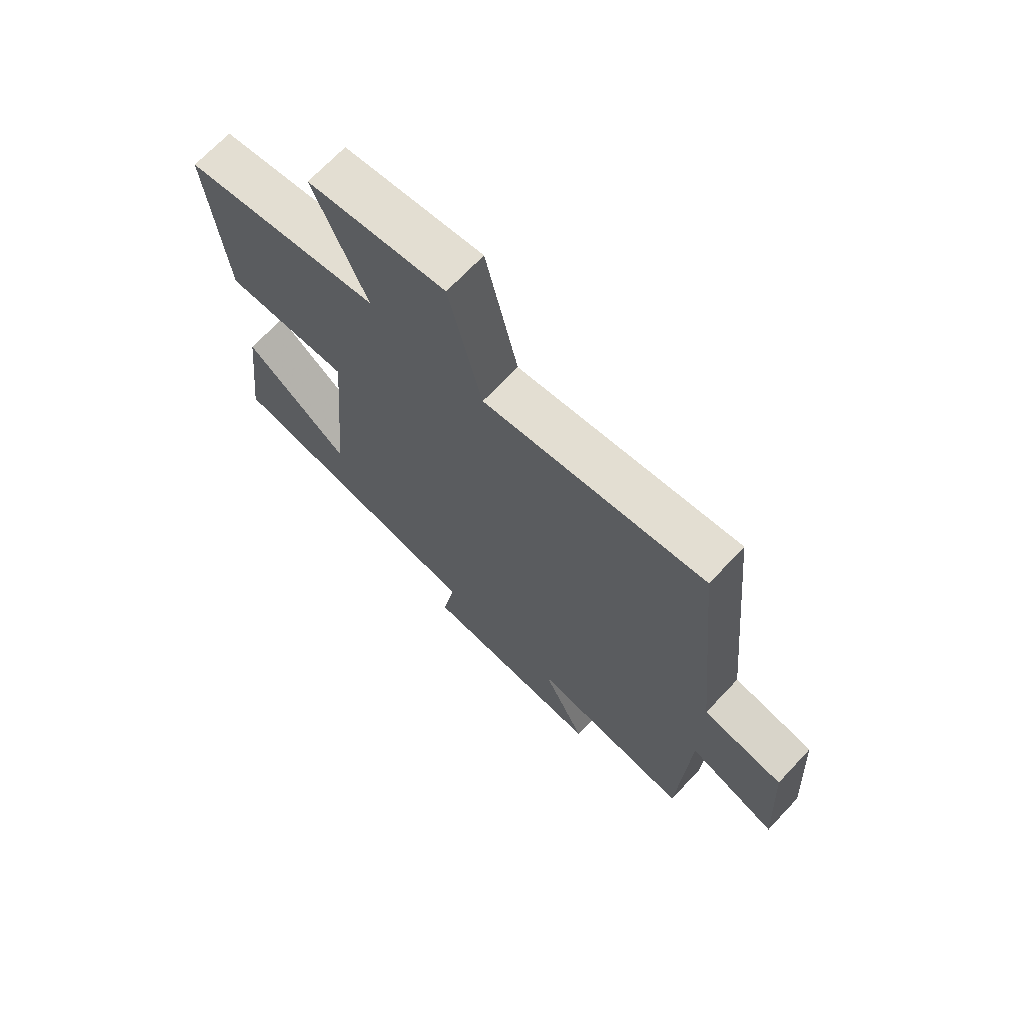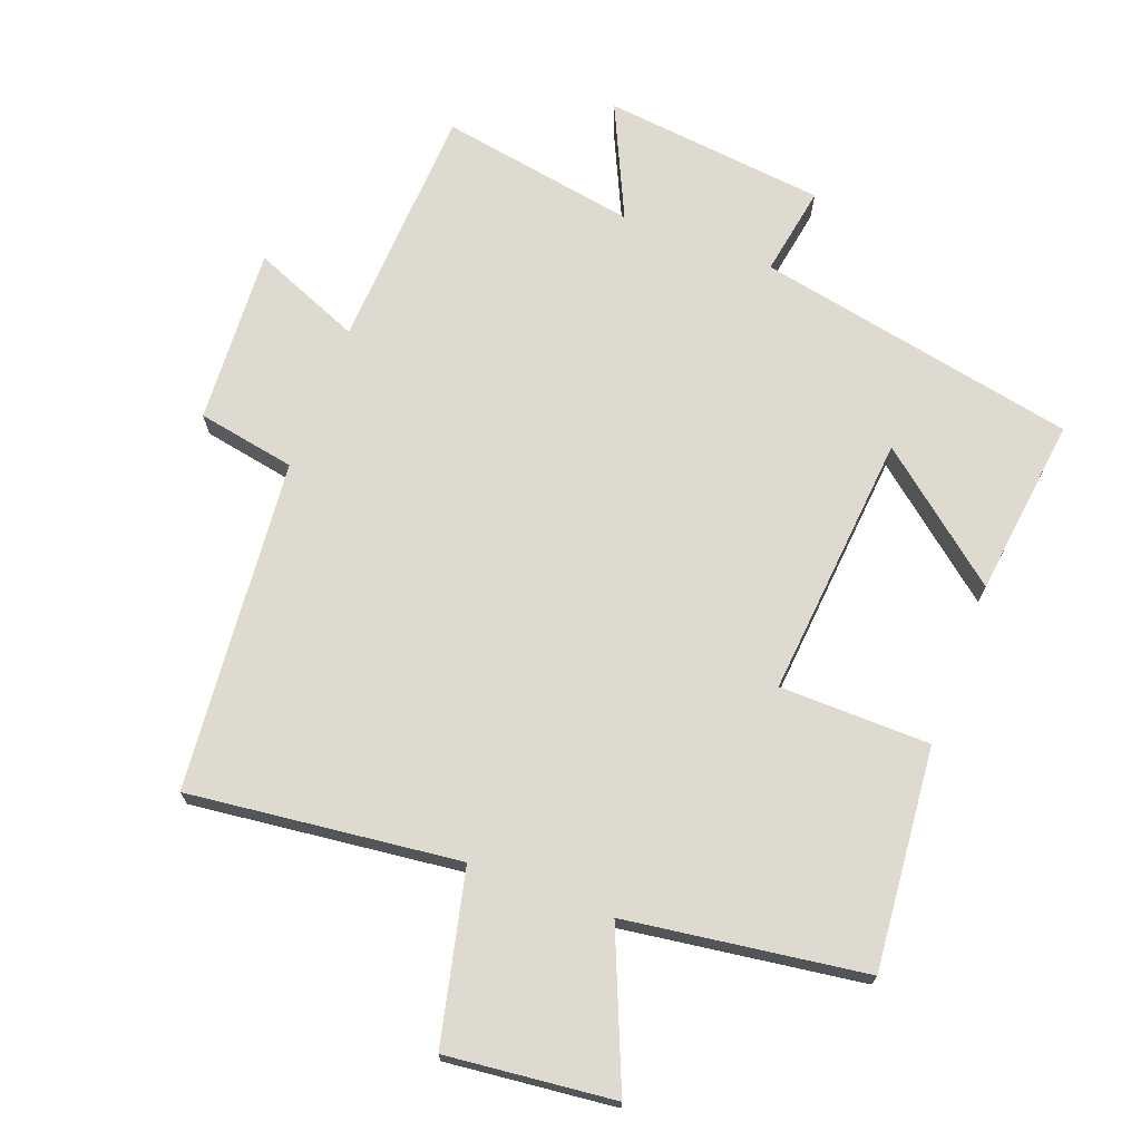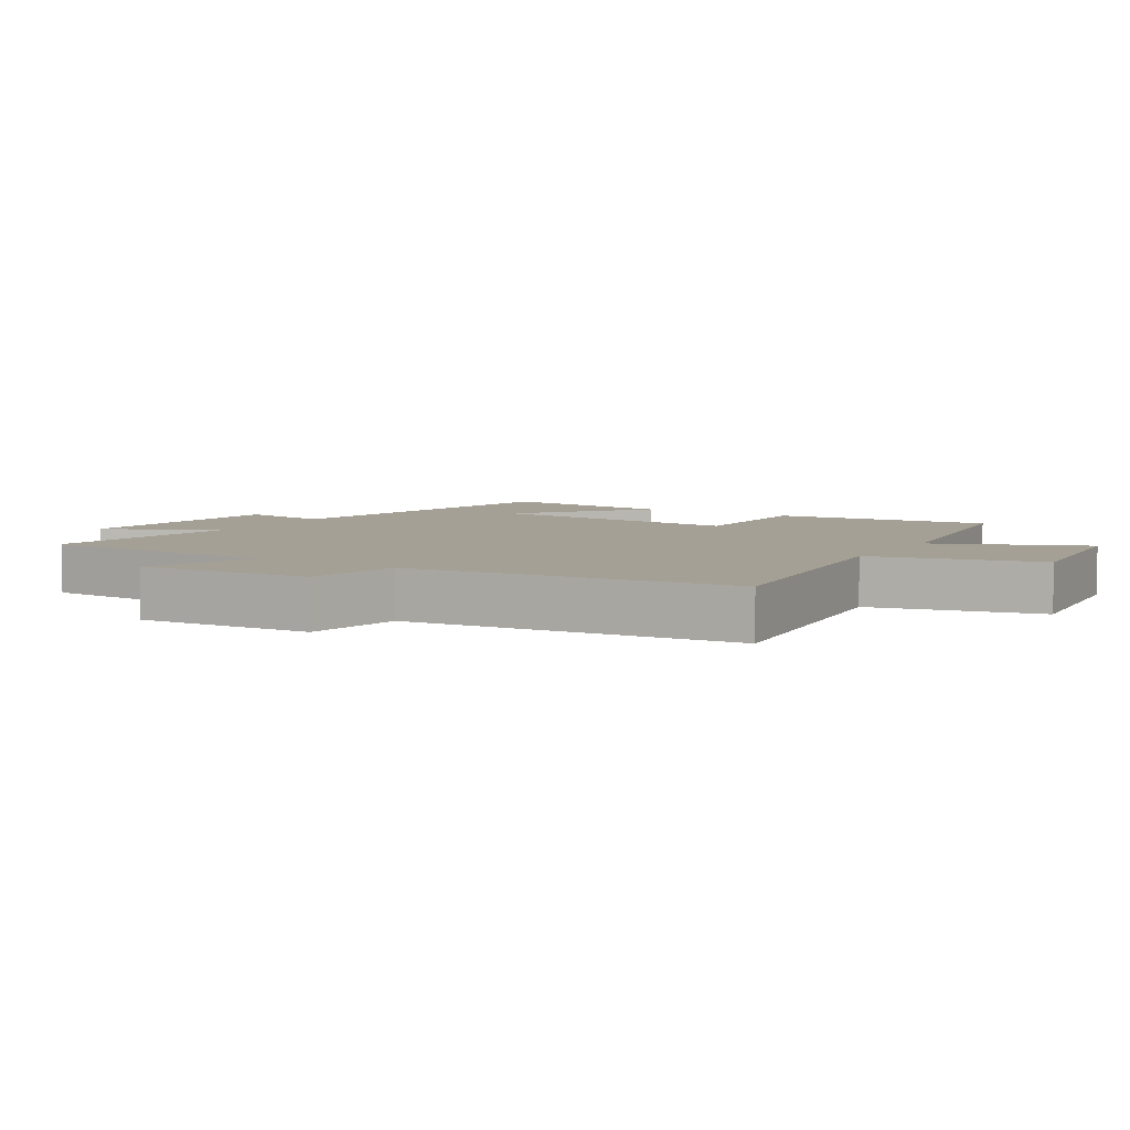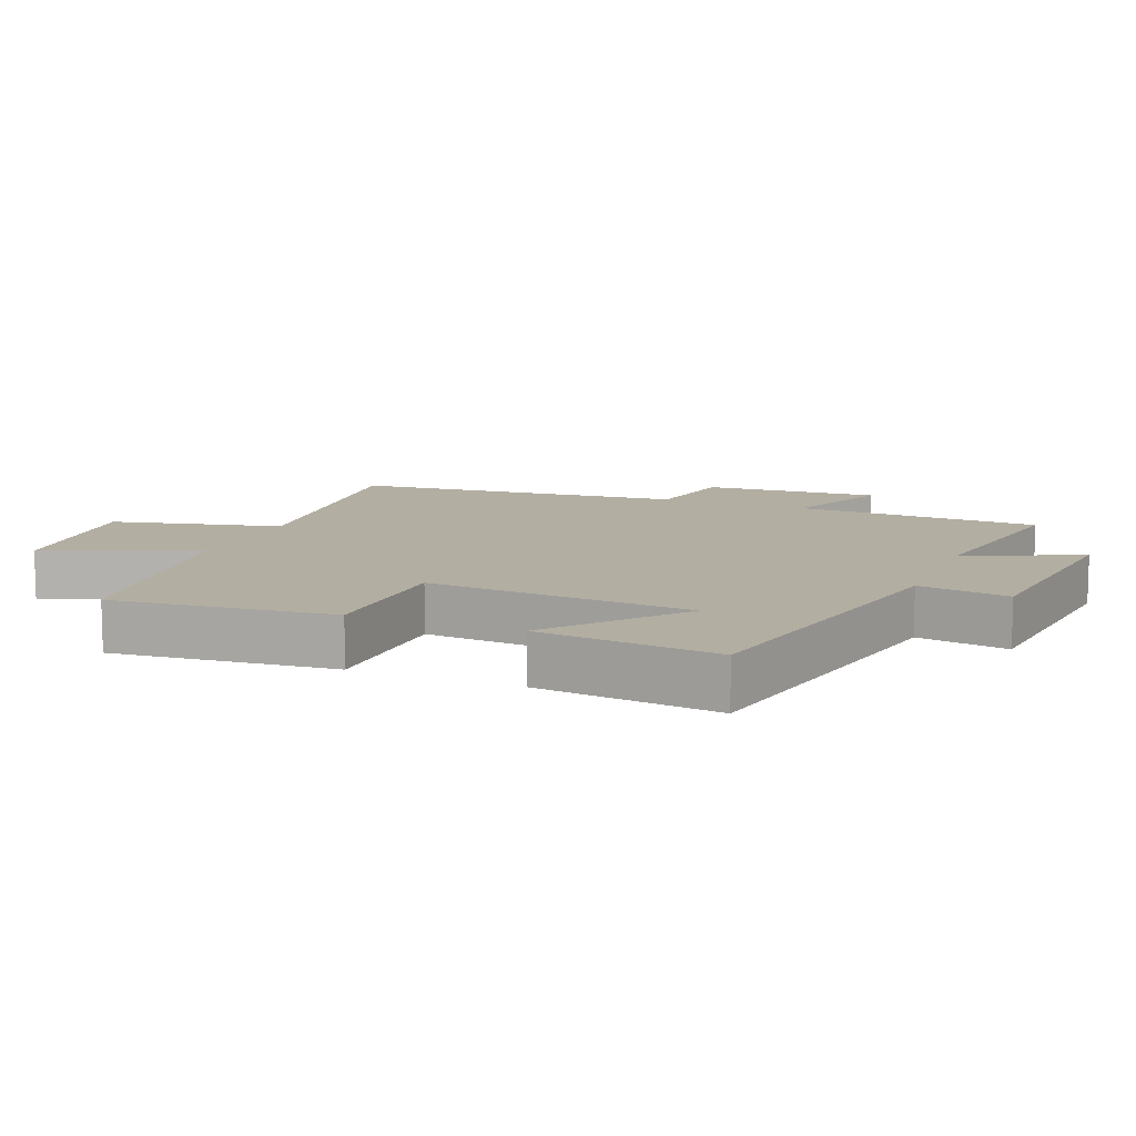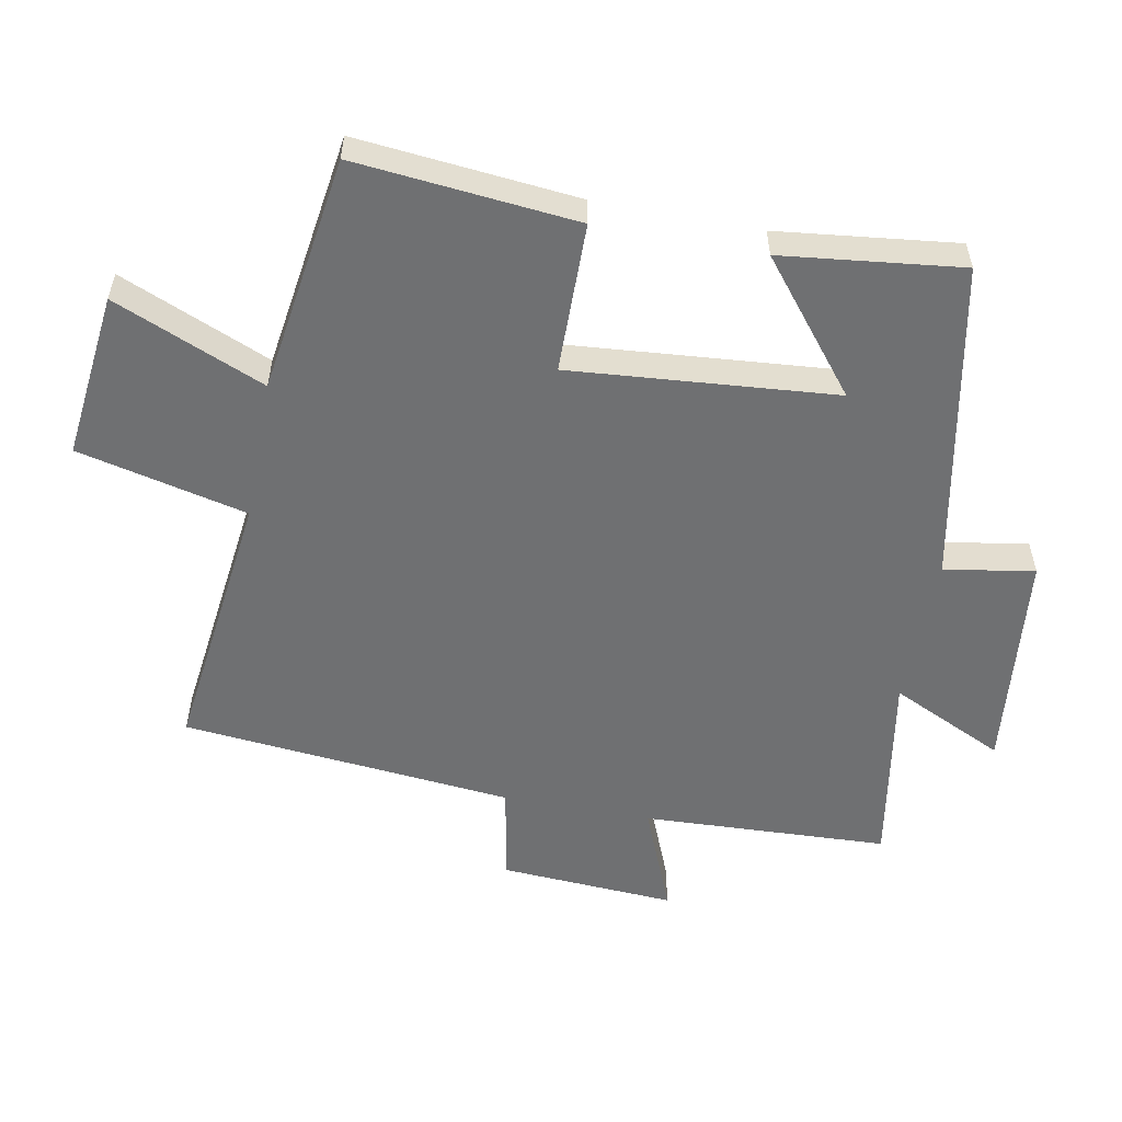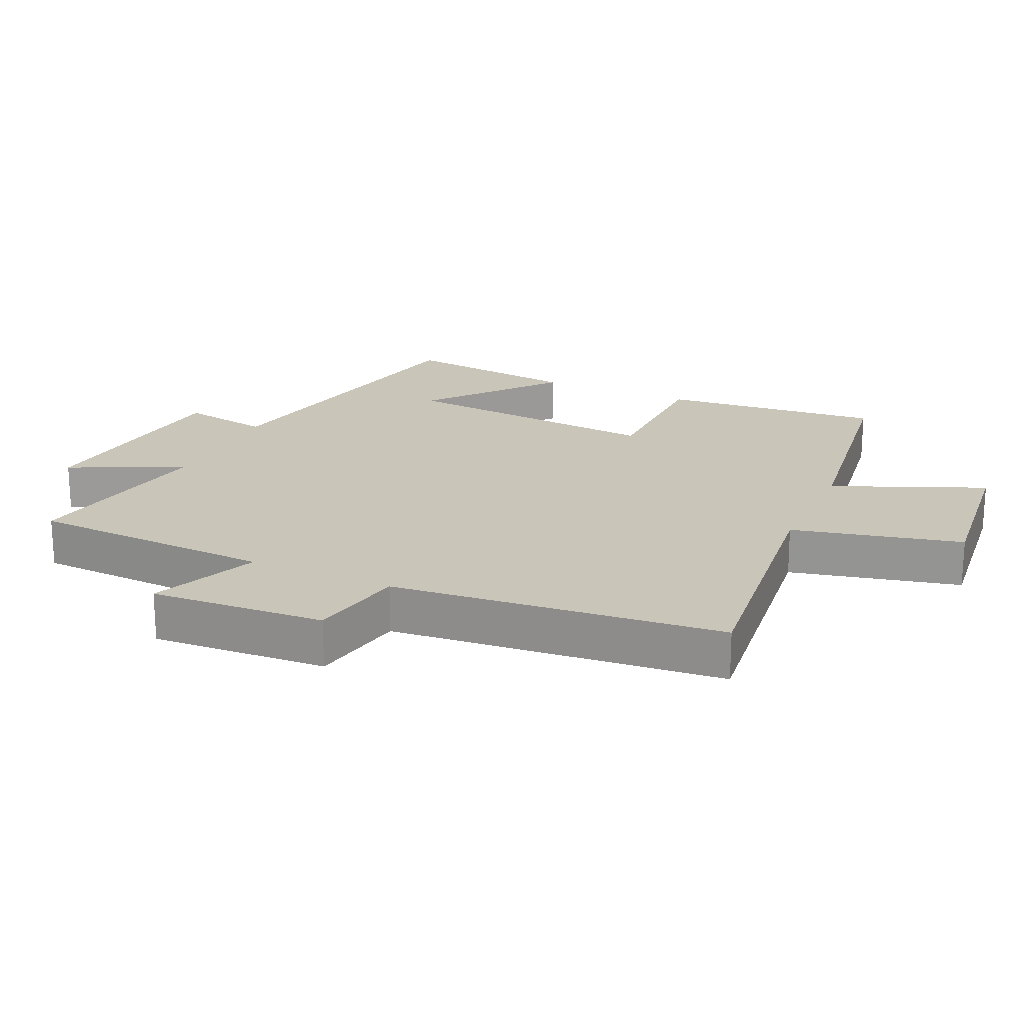
<metadata>
{"format":"obj","ext":"obj","renderer":"f3d","projection":"perspective","resolution":1024,"background":"white","views":[{"elev":69.4,"azim":-136.7,"up":"+Z"},{"elev":70.9,"azim":20.8,"up":"+Y"},{"elev":5.9,"azim":-58.6,"up":"+Y"},{"elev":10.8,"azim":112.1,"up":"+Y"},{"elev":-54.9,"azim":79.2,"up":"+Y"},{"elev":20.6,"azim":-65.4,"up":"+Y"}]}
</metadata>
<code>
v 0.532 0.07 -0.405
v 0.047 0.07 -0.5
v 0.07 0.07 -0.636
v -0.266 0.07 -0.672
v -0.185 0.07 -0.5
v -0.483 0.07 -0.551
v -0.5 0.07 -0.179
v -0.664 0.07 -0.246
v -0.648 0.07 0.02
v -0.5 0.07 0.047
v -0.452 0.07 0.549
v -0.044 0.07 0.5
v 0.016 0.07 0.756
v 0.268 0.07 0.728
v 0.172 0.07 0.5
v 0.532 0.07 0.448
v 0.5 0.07 0.114
v 0.273 0.07 0.111
v 0.307 0.07 -0.289
v 0.5 0.07 -0.134
v 0.532 0 -0.405
v 0.047 0 -0.5
v 0.07 0 -0.636
v -0.266 0 -0.672
v -0.185 0 -0.5
v -0.483 0 -0.551
v -0.5 0 -0.179
v -0.664 0 -0.246
v -0.648 0 0.02
v -0.5 0 0.047
v -0.452 0 0.549
v -0.044 0 0.5
v 0.016 0 0.756
v 0.268 0 0.728
v 0.172 0 0.5
v 0.532 0 0.448
v 0.5 0 0.114
v 0.273 0 0.111
v 0.307 0 -0.289
v 0.5 0 -0.134
f 19 20 1 2
f 18 19 2
f 15 16 17 18
f 15 18 2
f 12 13 14 15
f 12 15 2
f 10 11 12 2
f 7 8 9 10
f 5 6 7 10
f 5 10 2 3
f 3 4 5
f 22 21 40 39
f 22 39 38
f 38 37 36 35
f 22 38 35
f 35 34 33 32
f 22 35 32
f 22 32 31 30
f 30 29 28 27
f 30 27 26 25
f 23 22 30 25
f 25 24 23
f 1 21 22 2
f 2 22 23 3
f 3 23 24 4
f 4 24 25 5
f 5 25 26 6
f 6 26 27 7
f 7 27 28 8
f 8 28 29 9
f 9 29 30 10
f 10 30 31 11
f 11 31 32 12
f 12 32 33 13
f 13 33 34 14
f 14 34 35 15
f 15 35 36 16
f 16 36 37 17
f 17 37 38 18
f 18 38 39 19
f 19 39 40 20
f 20 40 21 1

</code>
